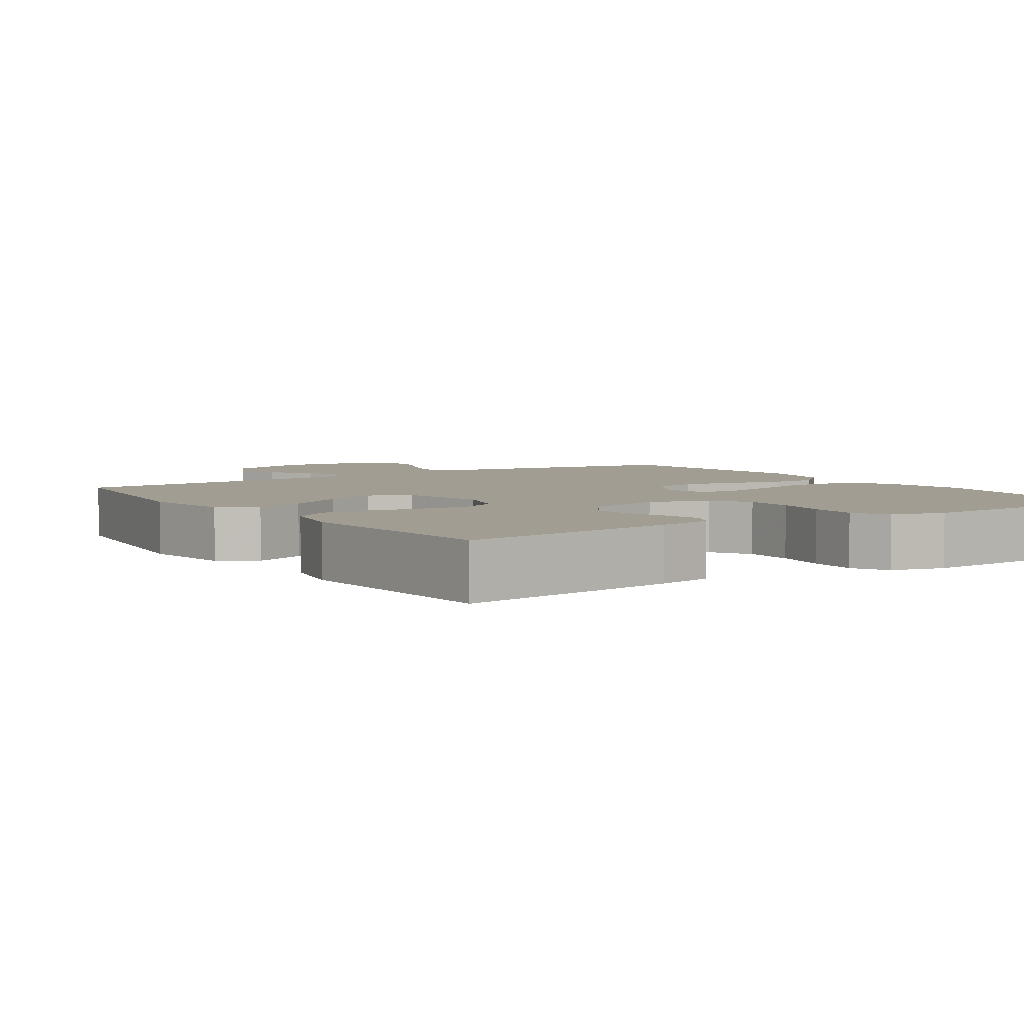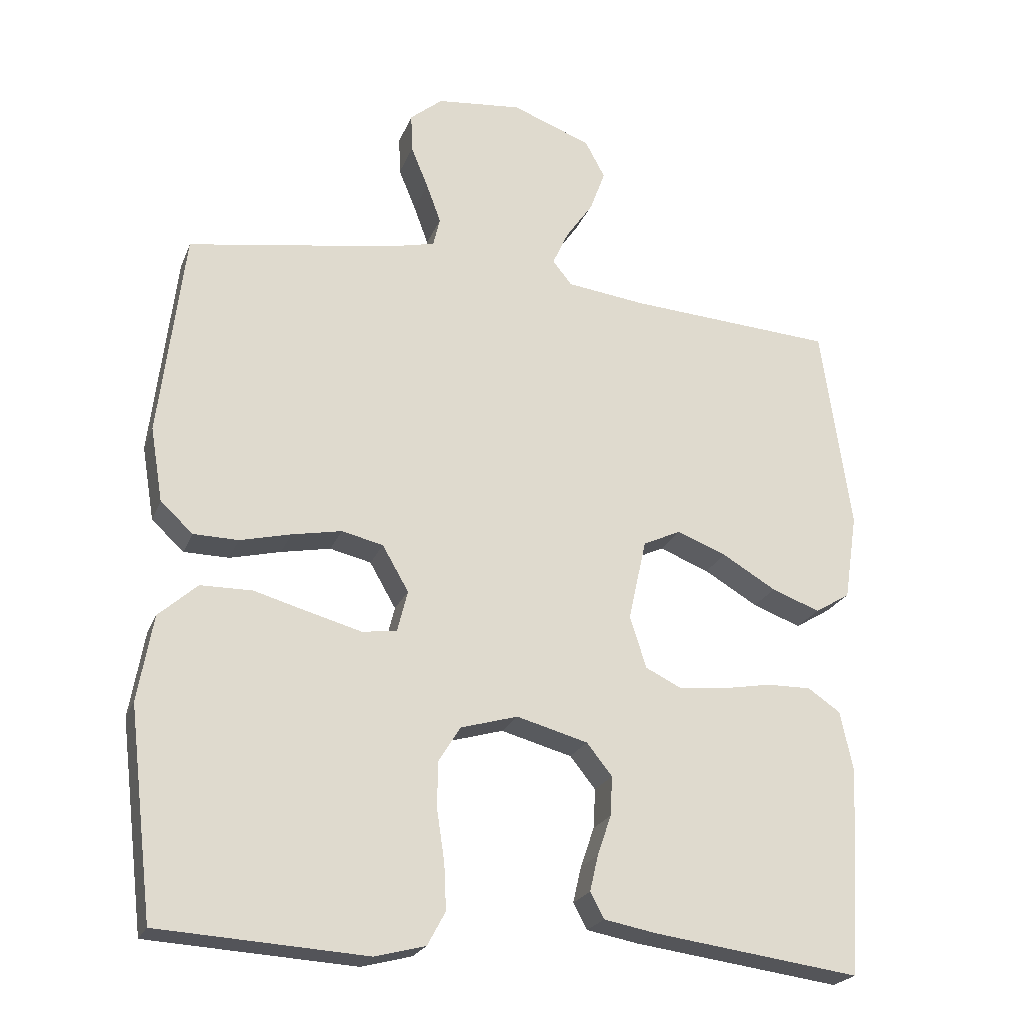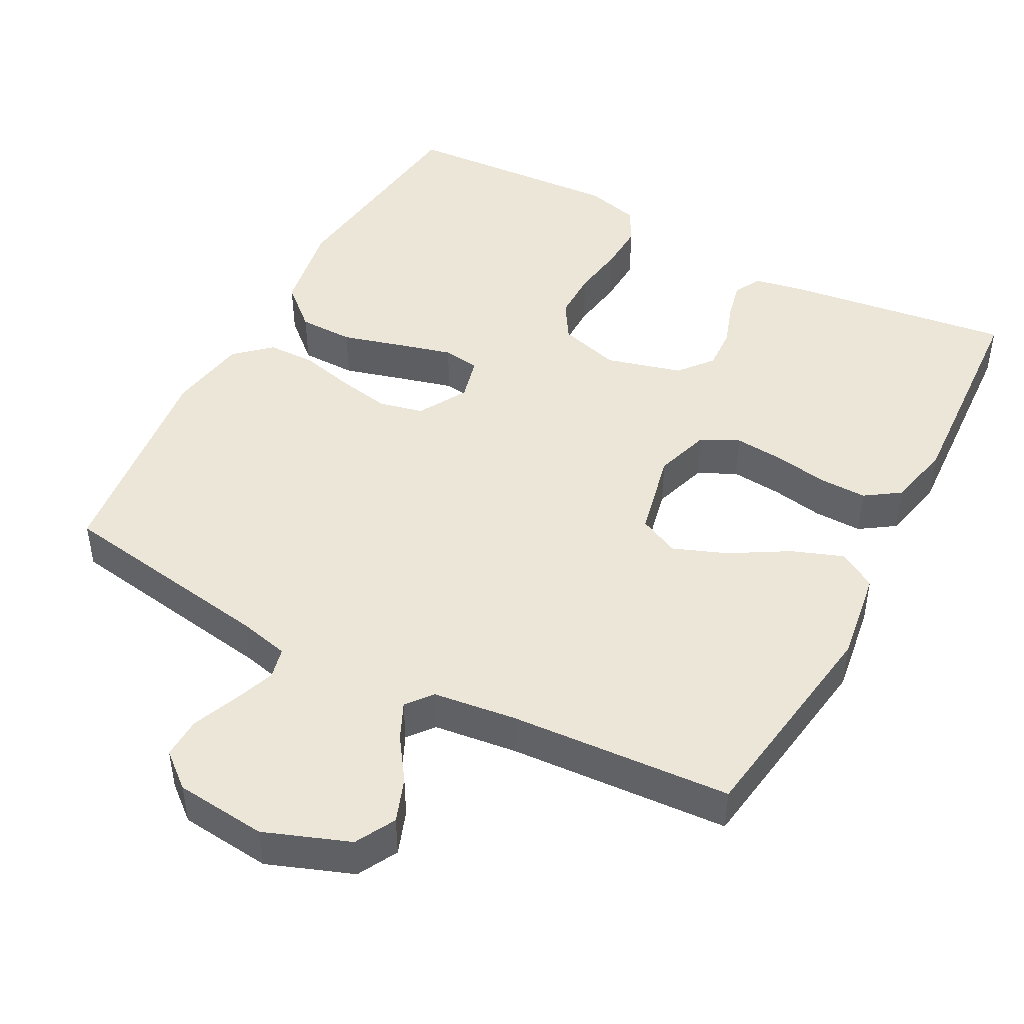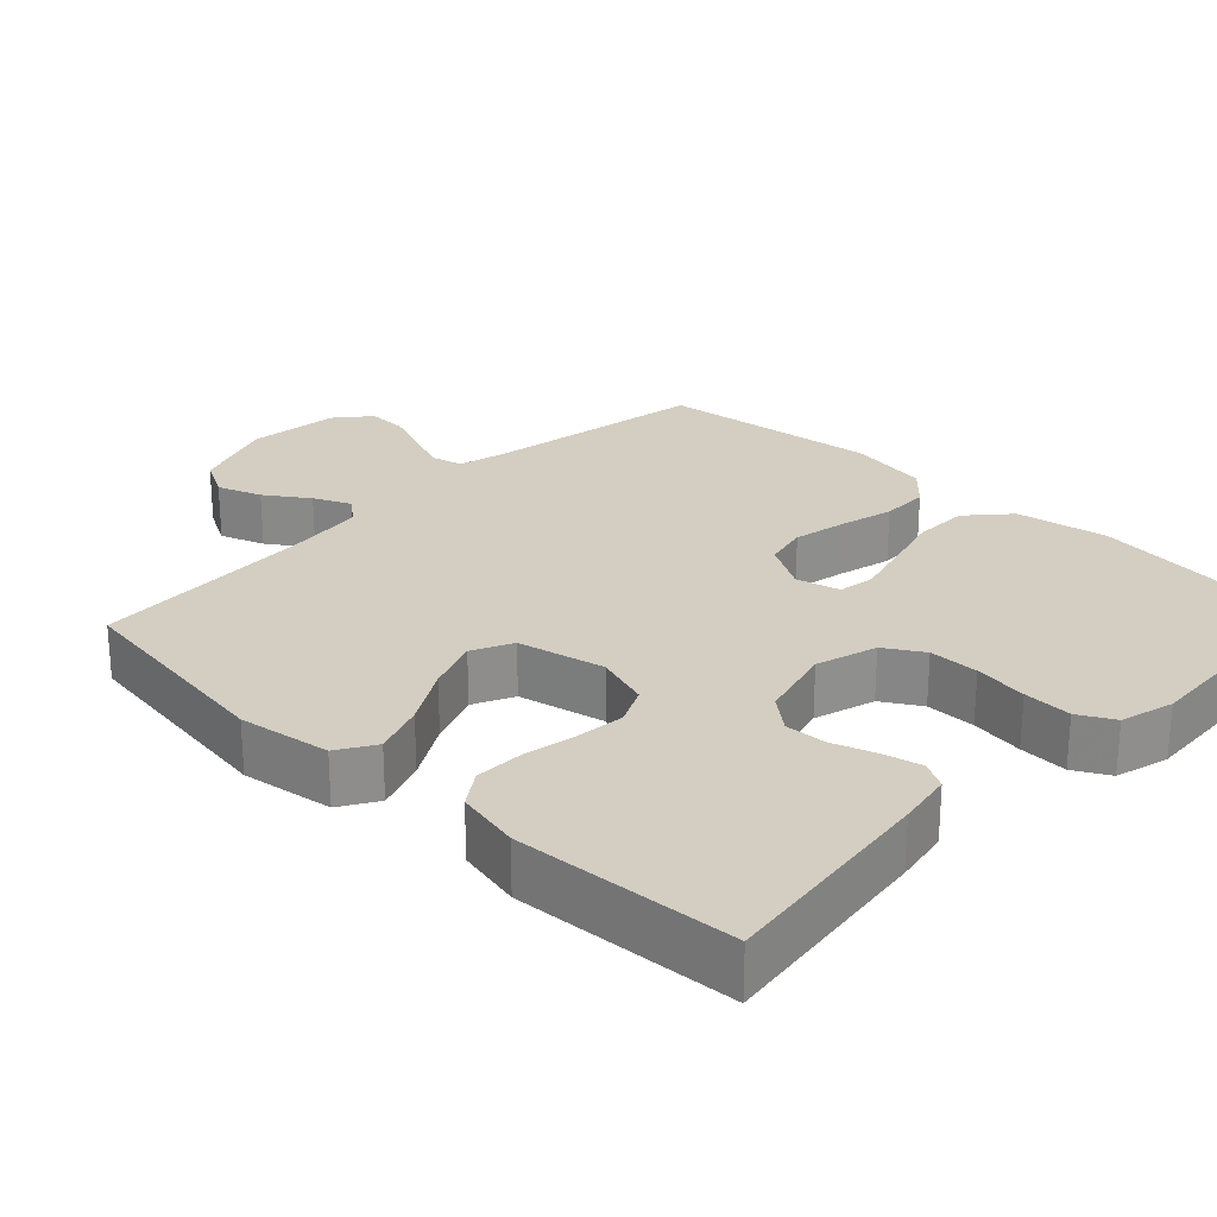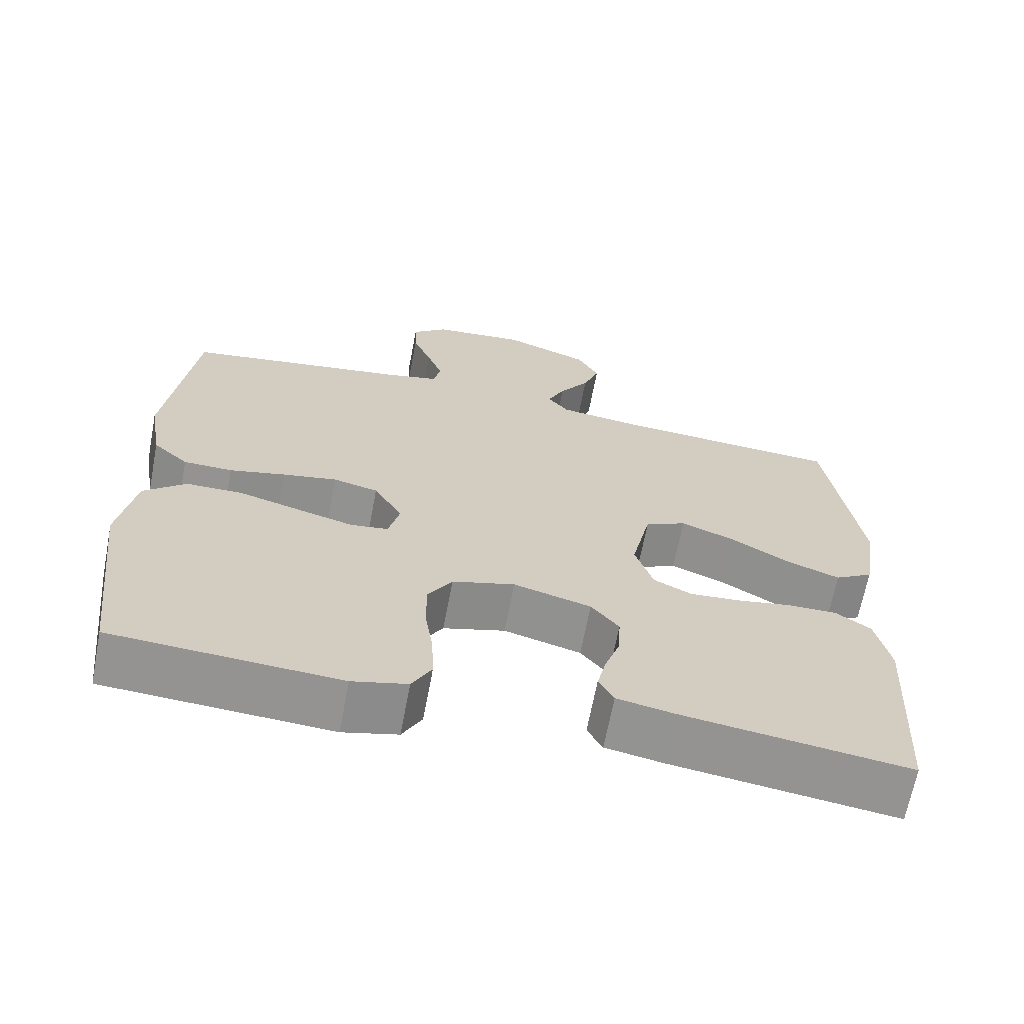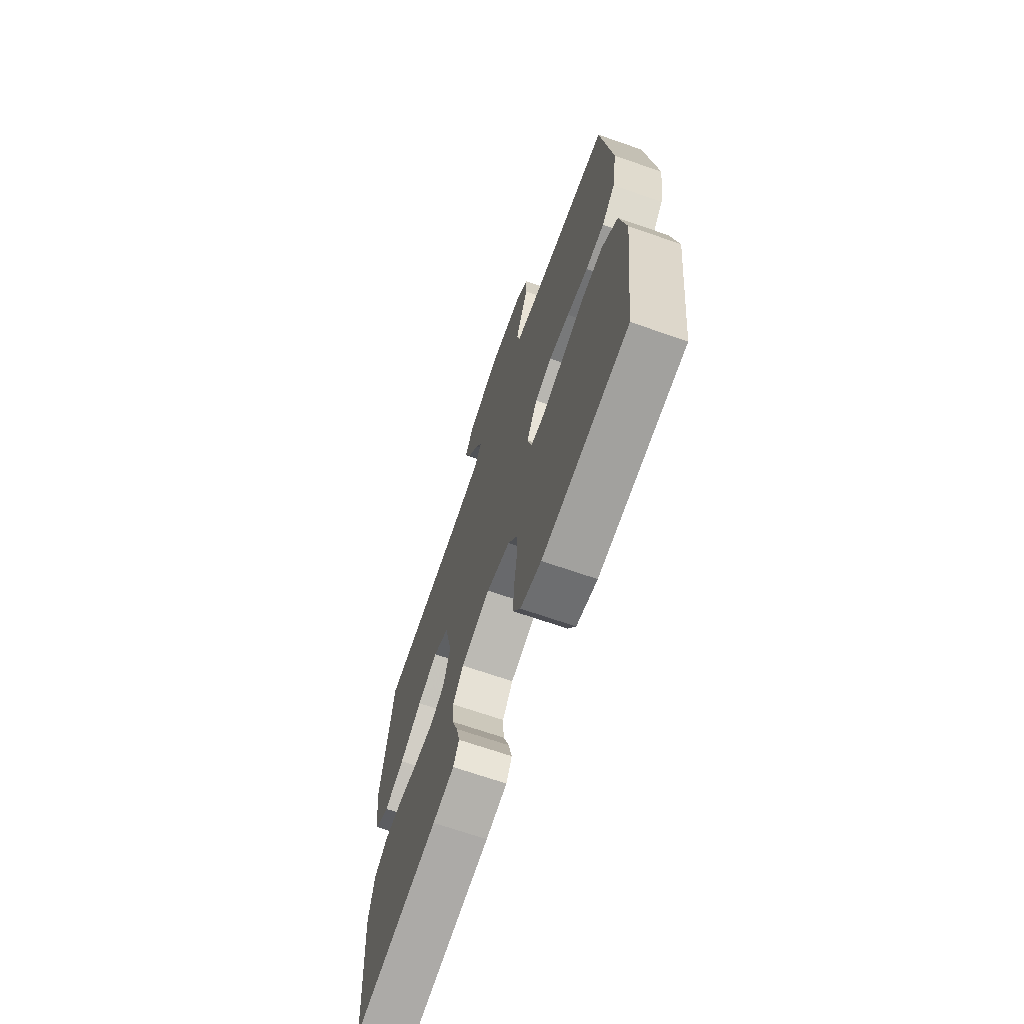
<metadata>
{"format":"obj","ext":"obj","renderer":"f3d","projection":"perspective","resolution":1024,"background":"white","views":[{"elev":4.6,"azim":146.2,"up":"+Y"},{"elev":-22.8,"azim":-18.0,"up":"+Z"},{"elev":46.1,"azim":28.0,"up":"+Y"},{"elev":25.3,"azim":133.9,"up":"+Y"},{"elev":-66.7,"azim":-10.8,"up":"+Z"},{"elev":-68.6,"azim":-109.2,"up":"+Z"}]}
</metadata>
<code>
v -0.5 0.07 0.5
v -0.2 0.07 0.549
v -0.133 0.07 0.565
v -0.123 0.07 0.607
v -0.144 0.07 0.664
v -0.169 0.07 0.725
v -0.171 0.07 0.781
v -0.124 0.07 0.82
v 0 0.07 0.833
v 0.115 0.07 0.79
v 0.144 0.07 0.736
v 0.122 0.07 0.676
v 0.082 0.07 0.618
v 0.059 0.07 0.568
v 0.087 0.07 0.533
v 0.2 0.07 0.519
v 0.5 0.07 0.5
v 0.543 0.07 0.2
v 0.524 0.07 0.075
v 0.473 0.07 0.044
v 0.403 0.07 0.07
v 0.325 0.07 0.116
v 0.253 0.07 0.144
v 0.198 0.07 0.118
v 0.172 0.07 0
v 0.196 0.07 -0.075
v 0.247 0.07 -0.1
v 0.315 0.07 -0.094
v 0.387 0.07 -0.081
v 0.452 0.07 -0.08
v 0.499 0.07 -0.112
v 0.518 0.07 -0.2
v 0.5 0.07 -0.5
v 0.2 0.07 -0.46
v 0.125 0.07 -0.446
v 0.105 0.07 -0.409
v 0.117 0.07 -0.357
v 0.137 0.07 -0.299
v 0.14 0.07 -0.242
v 0.103 0.07 -0.196
v 0 0.07 -0.168
v -0.083 0.07 -0.192
v -0.115 0.07 -0.244
v -0.115 0.07 -0.312
v -0.104 0.07 -0.385
v -0.101 0.07 -0.451
v -0.127 0.07 -0.499
v -0.2 0.07 -0.518
v -0.5 0.07 -0.5
v -0.536 0.07 -0.2
v -0.514 0.07 -0.075
v -0.458 0.07 -0.025
v -0.383 0.07 -0.024
v -0.301 0.07 -0.047
v -0.227 0.07 -0.067
v -0.177 0.07 -0.06
v -0.162 0.07 0
v -0.2 0.07 0.066
v -0.26 0.07 0.08
v -0.332 0.07 0.066
v -0.406 0.07 0.048
v -0.471 0.07 0.049
v -0.518 0.07 0.092
v -0.536 0.07 0.2
v -0.5 0 0.5
v -0.2 0 0.549
v -0.133 0 0.565
v -0.123 0 0.607
v -0.144 0 0.664
v -0.169 0 0.725
v -0.171 0 0.781
v -0.124 0 0.82
v 0 0 0.833
v 0.115 0 0.79
v 0.144 0 0.736
v 0.122 0 0.676
v 0.082 0 0.618
v 0.059 0 0.568
v 0.087 0 0.533
v 0.2 0 0.519
v 0.5 0 0.5
v 0.543 0 0.2
v 0.524 0 0.075
v 0.473 0 0.044
v 0.403 0 0.07
v 0.325 0 0.116
v 0.253 0 0.144
v 0.198 0 0.118
v 0.172 0 0
v 0.196 0 -0.075
v 0.247 0 -0.1
v 0.315 0 -0.094
v 0.387 0 -0.081
v 0.452 0 -0.08
v 0.499 0 -0.112
v 0.518 0 -0.2
v 0.5 0 -0.5
v 0.2 0 -0.46
v 0.125 0 -0.446
v 0.105 0 -0.409
v 0.117 0 -0.357
v 0.137 0 -0.299
v 0.14 0 -0.242
v 0.103 0 -0.196
v 0 0 -0.168
v -0.083 0 -0.192
v -0.115 0 -0.244
v -0.115 0 -0.312
v -0.104 0 -0.385
v -0.101 0 -0.451
v -0.127 0 -0.499
v -0.2 0 -0.518
v -0.5 0 -0.5
v -0.536 0 -0.2
v -0.514 0 -0.075
v -0.458 0 -0.025
v -0.383 0 -0.024
v -0.301 0 -0.047
v -0.227 0 -0.067
v -0.177 0 -0.06
v -0.162 0 0
v -0.2 0 0.066
v -0.26 0 0.08
v -0.332 0 0.066
v -0.406 0 0.048
v -0.471 0 0.049
v -0.518 0 0.092
v -0.536 0 0.2
f 63 64 1 2
f 60 61 62 63
f 59 60 63 2
f 58 59 2 3
f 57 58 3 4
f 51 52 53 54
f 51 54 55
f 50 51 55
f 49 50 55 56
f 47 48 49 56
f 44 45 46 47
f 43 44 47 56
f 35 36 37 38
f 33 34 35 38
f 33 38 39
f 32 33 39 40
f 28 29 30 31
f 27 28 31 32
f 19 20 21 22
f 19 22 23
f 16 17 18 19
f 15 16 19 23
f 14 15 23 24
f 10 11 12 13
f 10 13 14
f 9 10 14
f 8 9 14
f 5 6 7 8
f 4 5 8 14
f 57 4 14 24
f 42 43 56 57
f 41 42 57 24
f 27 32 40 41
f 26 27 41
f 25 26 41
f 24 25 41
f 66 65 128 127
f 127 126 125 124
f 66 127 124 123
f 67 66 123 122
f 68 67 122 121
f 118 117 116 115
f 119 118 115
f 119 115 114
f 120 119 114 113
f 120 113 112 111
f 111 110 109 108
f 120 111 108 107
f 102 101 100 99
f 102 99 98 97
f 103 102 97
f 104 103 97 96
f 95 94 93 92
f 96 95 92 91
f 86 85 84 83
f 87 86 83
f 83 82 81 80
f 87 83 80 79
f 88 87 79 78
f 77 76 75 74
f 78 77 74
f 78 74 73
f 78 73 72
f 72 71 70 69
f 78 72 69 68
f 88 78 68 121
f 121 120 107 106
f 88 121 106 105
f 105 104 96 91
f 105 91 90
f 105 90 89
f 105 89 88
f 1 65 66 2
f 2 66 67 3
f 3 67 68 4
f 4 68 69 5
f 5 69 70 6
f 6 70 71 7
f 7 71 72 8
f 8 72 73 9
f 9 73 74 10
f 10 74 75 11
f 11 75 76 12
f 12 76 77 13
f 13 77 78 14
f 14 78 79 15
f 15 79 80 16
f 16 80 81 17
f 17 81 82 18
f 18 82 83 19
f 19 83 84 20
f 20 84 85 21
f 21 85 86 22
f 22 86 87 23
f 23 87 88 24
f 24 88 89 25
f 25 89 90 26
f 26 90 91 27
f 27 91 92 28
f 28 92 93 29
f 29 93 94 30
f 30 94 95 31
f 31 95 96 32
f 32 96 97 33
f 33 97 98 34
f 34 98 99 35
f 35 99 100 36
f 36 100 101 37
f 37 101 102 38
f 38 102 103 39
f 39 103 104 40
f 40 104 105 41
f 41 105 106 42
f 42 106 107 43
f 43 107 108 44
f 44 108 109 45
f 45 109 110 46
f 46 110 111 47
f 47 111 112 48
f 48 112 113 49
f 49 113 114 50
f 50 114 115 51
f 51 115 116 52
f 52 116 117 53
f 53 117 118 54
f 54 118 119 55
f 55 119 120 56
f 56 120 121 57
f 57 121 122 58
f 58 122 123 59
f 59 123 124 60
f 60 124 125 61
f 61 125 126 62
f 62 126 127 63
f 63 127 128 64
f 64 128 65 1

</code>
